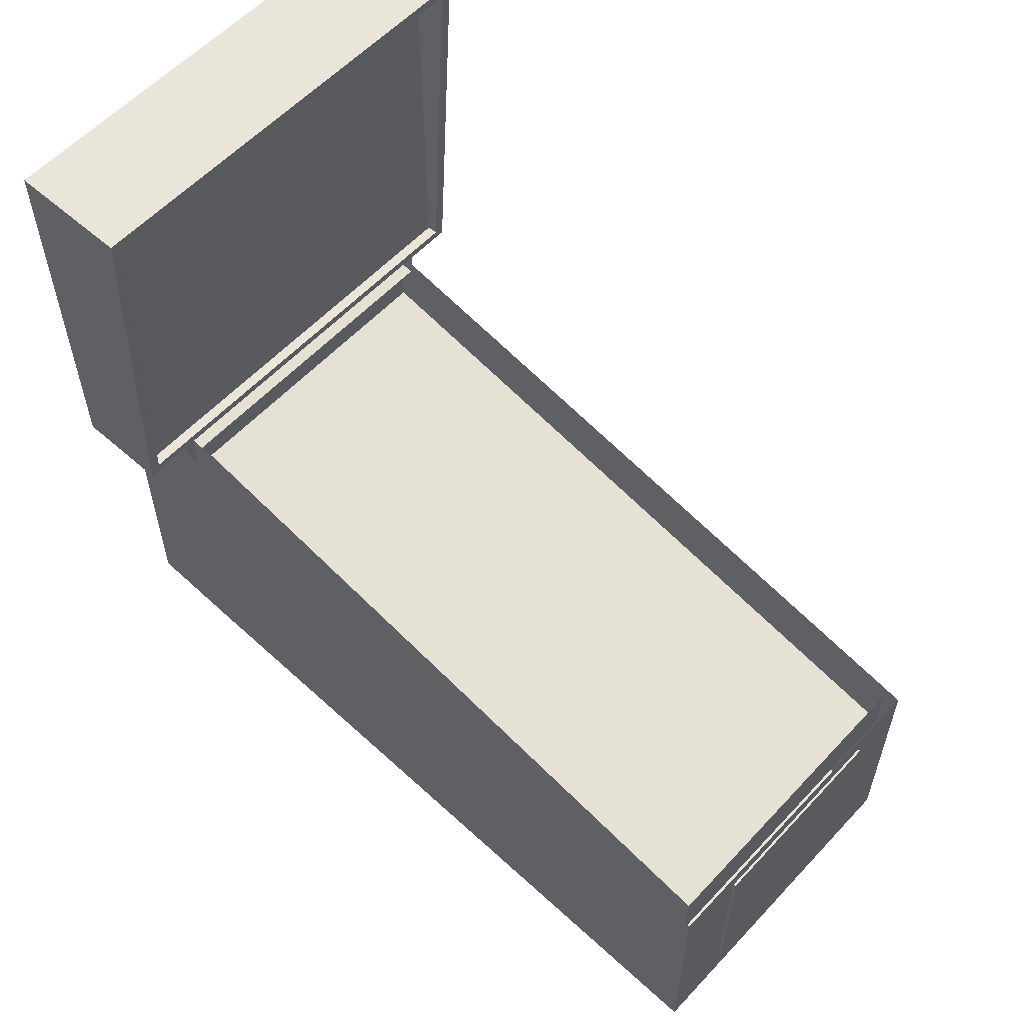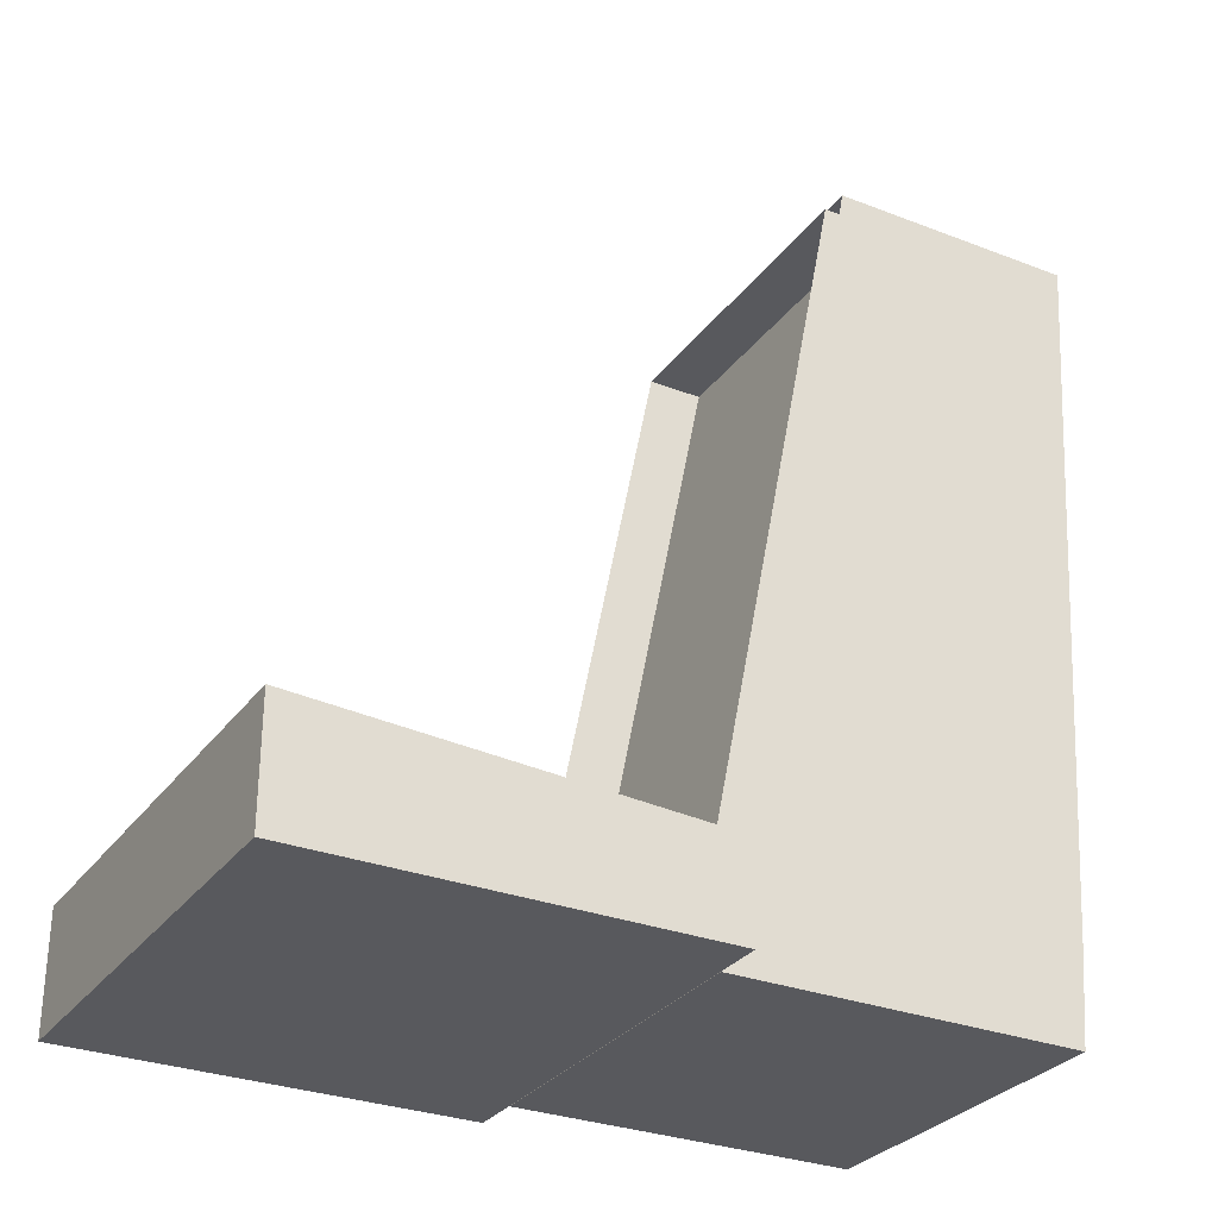
<metadata>
{"format":"obj","ext":"obj","renderer":"f3d","projection":"perspective","resolution":1024,"background":"white","views":[{"elev":57.9,"azim":-47.6,"up":"+Y"},{"elev":-29.9,"azim":-119.4,"up":"+Z"}]}
</metadata>
<code>
o Cylinder.001
v -22.9 88.74 65.41
v -23.37 88.83 65.41
v -23.37 89 65.04
v -23.37 88.92 65.44
v -22.84 88.9 65.04
v -22.87 88.82 65.44
v -22.38 88.59 65.04
v -22.44 88.53 65.44
v -22.07 88.13 65.04
v -22.15 88.1 65.44
v -21.97 87.59 65.04
v -22.05 87.59 65.44
v -22.07 87.06 65.04
v -22.15 87.09 65.44
v -22.38 86.6 65.04
v -22.44 86.66 65.44
v -22.84 86.29 65.04
v -22.87 86.37 65.44
v -23.37 86.19 65.04
v -23.37 86.27 65.44
v -23.91 86.29 65.04
v -23.88 86.37 65.44
v -24.37 86.6 65.04
v -24.31 86.66 65.44
v -24.68 87.06 65.04
v -24.6 87.09 65.44
v -24.78 87.59 65.04
v -24.7 87.59 65.44
v -24.68 88.13 65.04
v -24.6 88.1 65.44
v -24.37 88.59 65.04
v -24.31 88.53 65.44
v -23.91 88.9 65.04
v -23.88 88.82 65.44
v -22.5 88.47 65.41
v -22.23 88.07 65.41
v -22.14 87.59 65.41
v -22.23 87.12 65.41
v -22.5 86.72 65.41
v -22.9 86.45 65.41
v -23.37 86.36 65.41
v -23.85 86.45 65.41
v -24.25 86.72 65.41
v -24.52 87.12 65.41
v -24.61 87.59 65.41
v -24.52 88.07 65.41
v -24.25 88.47 65.41
v -23.85 88.74 65.41
v -22.9 88.74 65.57
v -23.37 88.83 65.57
v -22.5 88.47 65.57
v -22.23 88.07 65.57
v -22.14 87.59 65.57
v -22.23 87.12 65.57
v -22.5 86.72 65.57
v -22.9 86.45 65.57
v -23.37 86.36 65.57
v -23.85 86.45 65.57
v -24.25 86.72 65.57
v -24.52 87.12 65.57
v -24.61 87.59 65.57
v -24.52 88.07 65.57
v -24.25 88.47 65.57
v -23.85 88.74 65.57
f 14 12 37 38
f 3 4 6 5
f 28 26 44 45
f 5 6 8 7
f 20 18 40 41
f 7 8 10 9
f 12 10 36 37
f 9 10 12 11
f 6 4 2 1
f 11 12 14 13
f 34 32 47 48
f 13 14 16 15
f 26 24 43 44
f 15 16 18 17
f 18 16 39 40
f 17 18 20 19
f 10 8 35 36
f 19 20 22 21
f 32 30 46 47
f 21 22 24 23
f 24 22 42 43
f 23 24 26 25
f 16 14 38 39
f 25 26 28 27
f 8 6 1 35
f 27 28 30 29
f 30 28 45 46
f 29 30 32 31
f 4 34 48 2
f 33 34 4 3
f 31 32 34 33
f 22 20 41 42
f 3 5 7 9 11 13 15 17 19 21 23 25 27 29 31 33
f 49 50 64 63 62 61 60 59 58 57 56 55 54 53 52 51
f 47 46 62 63
f 43 42 58 59
f 40 39 55 56
f 44 43 59 60
f 37 36 52 53
f 41 40 56 57
f 45 44 60 61
f 48 47 63 64
f 1 2 50 49
f 38 37 53 54
f 42 41 57 58
f 46 45 61 62
f 2 48 64 50
f 36 35 51 52
f 39 38 54 55
f 35 1 49 51
o flipper_Circle.002
v 5.88 93.82 45.47
v 5.425 93.82 45.91
v 5.252 93.82 46.52
v 5.405 93.82 47.13
v 5.844 93.82 47.59
v 6.452 93.82 47.76
v 7.065 93.82 47.61
v 7.52 93.82 47.17
v 7.694 93.82 46.56
v 7.54 93.82 45.95
v 7.101 93.82 45.49
v 6.493 93.82 45.32
v 2.121 93.82 48.22
v 1.862 93.82 48.68
v 1.899 93.82 49.08
v 2.222 93.82 49.33
v 2.745 93.82 49.35
v 5.88 95.2 45.47
v 5.425 95.2 45.91
v 6.452 95.2 47.76
v 7.065 95.2 47.61
v 7.52 95.2 47.17
v 7.694 95.2 46.56
v 7.54 95.2 45.95
v 7.101 95.2 45.49
v 6.493 95.2 45.32
v 2.121 95.2 48.22
v 1.862 95.2 48.68
v 1.899 95.2 49.08
v 2.222 95.2 49.33
v 2.745 95.2 49.35
v -10.78 93.82 45.47
v -10.33 93.82 45.91
v -10.15 93.82 46.52
v -10.31 93.82 47.13
v -10.75 93.82 47.59
v -11.36 93.82 47.76
v -11.97 93.82 47.61
v -12.42 93.82 47.17
v -12.6 93.82 46.56
v -12.44 93.82 45.95
v -12 93.82 45.49
v -11.4 93.82 45.32
v -7.024 93.82 48.22
v -6.765 93.82 48.68
v -6.802 93.82 49.08
v -7.125 93.82 49.33
v -7.648 93.82 49.35
v -10.78 95.2 45.47
v -10.33 95.2 45.91
v -11.36 95.2 47.76
v -11.97 95.2 47.61
v -12.42 95.2 47.17
v -12.6 95.2 46.56
v -12.44 95.2 45.95
v -12 95.2 45.49
v -11.4 95.2 45.32
v -7.024 95.2 48.22
v -6.765 95.2 48.68
v -6.802 95.2 49.08
v -7.125 95.2 49.33
v -7.648 95.2 49.35
f 66 65 76 75 74 73 72 71 70 69 68 67
f 70 81 80 69
f 69 80 79 68
f 68 79 78 67
f 67 78 77 66
f 77 91 83 66
f 81 95 94 80
f 76 90 89 75
f 71 85 84 70
f 66 83 82 65
f 80 94 93 79
f 75 89 88 74
f 79 93 92 78
f 74 88 87 73
f 78 92 91 77
f 73 87 86 72
f 70 84 95 81
f 65 82 90 76
f 72 86 85 71
f 83 91 92 93 94 95 84 85 86 87 88 89 90 82
f 97 98 99 100 101 102 103 104 105 106 107 96
f 101 100 111 112
f 100 99 110 111
f 99 98 109 110
f 98 97 108 109
f 108 97 114 122
f 112 111 125 126
f 107 106 120 121
f 102 101 115 116
f 97 96 113 114
f 111 110 124 125
f 106 105 119 120
f 110 109 123 124
f 105 104 118 119
f 109 108 122 123
f 104 103 117 118
f 101 112 126 115
f 96 107 121 113
f 103 102 116 117
f 114 113 121 120 119 118 117 116 115 126 125 124 123 122
o Cylinder
v 24.59 92.89 65.95
v 23.4 93.13 65.95
v 23.4 93.57 65.02
v 23.4 93.36 66.01
v 24.76 93.3 65.02
v 24.68 93.1 66.01
v 25.91 92.53 65.02
v 25.76 92.38 66.01
v 26.68 91.37 65.02
v 26.49 91.29 66.01
v 26.95 90.01 65.02
v 26.74 90.01 66.01
v 26.68 88.65 65.02
v 26.49 88.73 66.01
v 25.91 87.5 65.02
v 25.76 87.65 66.01
v 24.76 86.73 65.02
v 24.68 86.92 66.01
v 23.4 86.46 65.02
v 23.4 86.67 66.01
v 22.04 86.73 65.02
v 22.12 86.92 66.01
v 20.89 87.5 65.02
v 21.03 87.65 66.01
v 20.11 88.65 65.02
v 20.31 88.73 66.01
v 19.84 90.01 65.02
v 20.05 90.01 66.01
v 20.11 91.37 65.02
v 20.31 91.29 66.01
v 20.89 92.53 65.02
v 21.03 92.38 66.01
v 22.04 93.3 65.02
v 22.12 93.1 66.01
v 25.6 92.22 65.95
v 26.28 91.21 65.95
v 26.52 90.01 65.95
v 26.28 88.82 65.95
v 25.6 87.81 65.95
v 24.59 87.13 65.95
v 23.4 86.89 65.95
v 22.2 87.13 65.95
v 21.19 87.81 65.95
v 20.52 88.82 65.95
v 20.28 90.01 65.95
v 20.52 91.21 65.95
v 21.19 92.22 65.95
v 22.2 92.89 65.95
v 24.59 92.89 66.35
v 23.4 93.13 66.35
v 25.6 92.22 66.35
v 26.28 91.21 66.35
v 26.52 90.01 66.35
v 26.28 88.82 66.35
v 25.6 87.81 66.35
v 24.59 87.13 66.35
v 23.4 86.89 66.35
v 22.2 87.13 66.35
v 21.19 87.81 66.35
v 20.52 88.82 66.35
v 20.28 90.01 66.35
v 20.52 91.21 66.35
v 21.19 92.22 66.35
v 22.2 92.89 66.35
f 140 138 163 164
f 129 130 132 131
f 154 152 170 171
f 131 132 134 133
f 146 144 166 167
f 133 134 136 135
f 138 136 162 163
f 135 136 138 137
f 132 130 128 127
f 137 138 140 139
f 160 158 173 174
f 139 140 142 141
f 152 150 169 170
f 141 142 144 143
f 144 142 165 166
f 143 144 146 145
f 136 134 161 162
f 145 146 148 147
f 158 156 172 173
f 147 148 150 149
f 150 148 168 169
f 149 150 152 151
f 142 140 164 165
f 151 152 154 153
f 134 132 127 161
f 153 154 156 155
f 156 154 171 172
f 155 156 158 157
f 130 160 174 128
f 159 160 130 129
f 157 158 160 159
f 148 146 167 168
f 129 131 133 135 137 139 141 143 145 147 149 151 153 155 157 159
f 175 176 190 189 188 187 186 185 184 183 182 181 180 179 178 177
f 173 172 188 189
f 169 168 184 185
f 166 165 181 182
f 170 169 185 186
f 163 162 178 179
f 167 166 182 183
f 171 170 186 187
f 174 173 189 190
f 127 128 176 175
f 164 163 179 180
f 168 167 183 184
f 172 171 187 188
f 128 174 190 176
f 162 161 177 178
f 165 164 180 181
f 161 127 175 177
o Cube.005
v -16.6 63.68 65.19
v -16.6 95.1 65.19
v 17.01 95.1 65.19
v 17.01 63.68 65.19
v -16.6 63.68 65.57
v -16.6 95.1 65.57
v 17.01 95.1 65.57
v 17.01 63.68 65.57
f 195 196 192 191
f 196 197 193 192
f 197 198 194 193
f 198 195 191 194
f 191 192 193 194
f 198 197 196 195
o Circle.001
v 28 97.5 55.33
v 28 97.26 56.25
v 28 96.58 56.93
v 28 95.66 57.18
v 28 94.73 56.93
v 28 94.06 56.25
v 28 93.81 55.33
v 28 94.06 54.41
v 28 94.73 53.73
v 28 95.66 53.48
v 28 96.58 53.73
v 28 97.26 54.41
v 28.47 97.5 55.33
v 28.47 97.26 56.25
v 28.47 96.58 56.93
v 28.47 95.66 57.18
v 28.47 94.73 56.93
v 28.47 94.06 56.25
v 28.47 93.81 55.33
v 28.47 94.06 54.41
v 28.47 94.73 53.73
v 28.47 95.66 53.48
v 28.47 96.58 53.73
v 28.47 97.26 54.41
v 28.47 96.87 55.33
v 28.47 96.71 55.94
v 28.47 96.26 56.38
v 28.47 95.66 56.54
v 28.47 95.05 56.38
v 28.47 94.61 55.94
v 28.47 94.45 55.33
v 28.47 94.61 54.72
v 28.47 95.05 54.28
v 28.47 95.66 54.12
v 28.47 96.26 54.28
v 28.47 96.71 54.72
v 29.04 96.87 55.33
v 29.04 96.71 55.94
v 29.04 96.26 56.38
v 29.04 95.66 56.54
v 29.04 95.05 56.38
v 29.04 94.61 55.94
v 29.04 94.45 55.33
v 29.04 94.61 54.72
v 29.04 95.05 54.28
v 29.04 95.66 54.12
v 29.04 96.26 54.28
v 29.04 96.71 54.72
v -28 97.5 55.33
v -28 97.26 56.25
v -28 96.58 56.93
v -28 95.66 57.18
v -28 94.73 56.93
v -28 94.06 56.25
v -28 93.81 55.33
v -28 94.06 54.41
v -28 94.73 53.73
v -28 95.66 53.48
v -28 96.58 53.73
v -28 97.26 54.41
v -28.47 97.5 55.33
v -28.47 97.26 56.25
v -28.47 96.58 56.93
v -28.47 95.66 57.18
v -28.47 94.73 56.93
v -28.47 94.06 56.25
v -28.47 93.81 55.33
v -28.47 94.06 54.41
v -28.47 94.73 53.73
v -28.47 95.66 53.48
v -28.47 96.58 53.73
v -28.47 97.26 54.41
v -28.47 96.87 55.33
v -28.47 96.71 55.94
v -28.47 96.26 56.38
v -28.47 95.66 56.54
v -28.47 95.05 56.38
v -28.47 94.61 55.94
v -28.47 94.45 55.33
v -28.47 94.61 54.72
v -28.47 95.05 54.28
v -28.47 95.66 54.12
v -28.47 96.26 54.28
v -28.47 96.71 54.72
v -29.04 96.87 55.33
v -29.04 96.71 55.94
v -29.04 96.26 56.38
v -29.04 95.66 56.54
v -29.04 95.05 56.38
v -29.04 94.61 55.94
v -29.04 94.45 55.33
v -29.04 94.61 54.72
v -29.04 95.05 54.28
v -29.04 95.66 54.12
v -29.04 96.26 54.28
v -29.04 96.71 54.72
f 219 220 232 231
f 214 215 227 226
f 218 219 231 230
f 213 214 226 225
f 222 211 223 234
f 217 218 230 229
f 212 213 225 224
f 221 222 234 233
f 216 217 229 228
f 211 212 224 223
f 220 221 233 232
f 215 216 228 227
f 267 279 280 268
f 262 274 275 263
f 266 278 279 267
f 261 273 274 262
f 270 282 271 259
f 265 277 278 266
f 260 272 273 261
f 269 281 282 270
f 264 276 277 265
f 259 271 272 260
f 268 280 281 269
f 263 275 276 264
f 236 237 238 239 240 241 242 243 244 245 246 235
f 284 283 294 293 292 291 290 289 288 287 286 285
f 209 210 222 221
f 204 205 217 216
f 199 200 212 211
f 208 209 221 220
f 203 204 216 215
f 207 208 220 219
f 202 203 215 214
f 206 207 219 218
f 201 202 214 213
f 210 199 211 222
f 205 206 218 217
f 200 201 213 212
f 232 233 245 244
f 227 228 240 239
f 231 232 244 243
f 226 227 239 238
f 230 231 243 242
f 225 226 238 237
f 234 223 235 246
f 229 230 242 241
f 224 225 237 236
f 233 234 246 245
f 228 229 241 240
f 223 224 236 235
f 257 269 270 258
f 252 264 265 253
f 247 259 260 248
f 256 268 269 257
f 251 263 264 252
f 255 267 268 256
f 250 262 263 251
f 254 266 267 255
f 249 261 262 250
f 258 270 259 247
f 253 265 266 254
f 248 260 261 249
f 280 292 293 281
f 275 287 288 276
f 279 291 292 280
f 274 286 287 275
f 278 290 291 279
f 273 285 286 274
f 282 294 283 271
f 277 289 290 278
f 272 284 285 273
f 281 293 294 282
f 276 288 289 277
f 271 283 284 272
o Circle
v 28.41 109.1 -39.3
v 28.98 116 -39.3
v 28.98 114.5 -37.84
v 28.98 112.5 -37.31
v 28.98 110.5 -37.84
v 28.98 109.1 -39.3
v 28.98 108.6 -41.29
v 28.98 109.1 -43.28
v 28.41 110.5 -37.84
v 28.41 112.5 -37.31
v 28.41 114.5 -37.84
v 28.41 116 -39.3
v 28.98 122.9 -53.67
v 28.98 122.9 -52.76
v 28.98 122.9 -64.57
v 28.98 122.9 -63.84
v 28.98 122.9 -63.23
v 28.98 122.9 -61.58
v 28.98 122.9 -56
v 28.41 108.6 -41.29
v 28.41 109.1 -43.28
v 28.41 122.9 -53.67
v 28.41 122.9 -52.76
v 28.41 122.9 -64.57
v 28.41 122.9 -63.84
v 28.41 122.9 -63.23
v 28.41 122.9 -61.58
v 28.41 122.9 -56
v -28.41 109.1 -39.3
v -28.98 116 -39.3
v -28.98 114.5 -37.84
v -28.98 112.5 -37.31
v -28.98 110.5 -37.84
v -28.98 109.1 -39.3
v -28.98 108.6 -41.29
v -28.98 109.1 -43.28
v -28.41 110.5 -37.84
v -28.41 112.5 -37.31
v -28.41 114.5 -37.84
v -28.41 116 -39.3
v -28.98 122.9 -53.67
v -28.98 122.9 -52.76
v -28.98 122.9 -64.57
v -28.98 122.9 -63.84
v -28.98 122.9 -63.23
v -28.98 122.9 -61.58
v -28.98 122.9 -56
v -28.41 108.6 -41.29
v -28.41 109.1 -43.28
v -28.41 122.9 -53.67
v -28.41 122.9 -52.76
v -28.41 122.9 -64.57
v -28.41 122.9 -63.84
v -28.41 122.9 -63.23
v -28.41 122.9 -61.58
v -28.41 122.9 -56
f 297 296 308 307 313 312 311 310 309 302 301 300 299 298
f 305 304 303 295 314 315 318 319 320 321 322 316 317 306
f 325 324 336 335 341 340 339 338 337 330 329 328 327 326
f 333 332 331 323 342 343 346 347 348 349 350 344 345 334
f 308 296 306 317
f 310 311 320 319
f 299 300 295 303
f 309 310 319 318
f 298 299 303 304
f 313 307 316 322
f 307 308 317 316
f 297 298 304 305
f 302 309 318 315
f 312 313 322 321
f 301 302 315 314
f 296 297 305 306
f 311 312 321 320
f 300 301 314 295
f 336 324 334 345
f 338 339 348 347
f 327 328 323 331
f 337 338 347 346
f 326 327 331 332
f 341 335 344 350
f 335 336 345 344
f 325 326 332 333
f 330 337 346 343
f 340 341 350 349
f 329 330 343 342
f 324 325 333 334
f 339 340 349 348
f 328 329 342 323
o Cube.004
v 28.4 98.93 64.95
v -28.4 98.93 64.95
v 28.4 122.2 -49.89
v -28.4 122.2 -49.89
v 26.02 99.31 63.04
v -26.02 99.31 63.04
v 26.02 121.7 -48.01
v -26.02 121.7 -48.01
v 28.4 96.36 65.19
v -28.4 96.36 65.19
v 28.4 119 -49.9
v -28.4 119 -49.9
f 353 354 358 357
f 361 353 351 359
f 359 351 352 360
f 360 352 354 362
f 354 352 356 358
f 352 351 355 356
f 351 353 357 355
o Cube.003
v 26.02 99.31 63.04
v -26.02 99.31 63.04
v 26.02 121.7 -48.01
v -26.02 121.7 -48.01
v 26.02 121.1 -48.01
v -26.02 121.1 -48.01
v -26.02 98.75 63.04
v 26.02 98.75 63.04
f 365 367 368 366
f 366 368 369 364
f 364 369 370 363
f 363 370 367 365
f 363 365 366 364
f 368 367 370 369
o Cube.002
v -29.29 2.22 66.27
v -29.29 2.22 61.92
v -28.29 84.44 63.92
v -24.93 2.22 66.27
v -28.29 75.62 65.27
v -28.29 75.62 60.92
v -28.29 84.44 65.27
v -23.93 75.62 65.27
v -28 75.62 60.92
v -29 2.22 61.92
v -28 75.62 65.27
v -29 2.22 66.27
v -28.29 75.62 65.01
v -29.29 2.22 66.01
v -23.93 75.62 65.01
v -24.93 2.22 66.01
v -29 2.22 66.01
v -28 75.62 65.01
v -26.93 84.44 65.27
v -28 84.44 63.92
v -28 84.44 65.27
v -28.29 84.44 65.01
v -26.93 84.44 65.01
v -28 84.44 65.01
v -28.29 66.85 65.27
v -28.29 66.85 60.92
v -23.93 66.85 65.27
v -28 66.85 60.92
v -28 66.85 65.27
v -28 66.85 65.01
v -28.29 66.85 65.01
v -23.93 66.85 65.01
v 29.29 2.22 66.27
v 29.29 2.22 61.92
v 28.29 84.44 63.92
v 24.93 2.22 66.27
v 28.29 75.62 65.27
v 28.29 75.62 60.92
v 28.29 84.44 65.27
v 23.93 75.62 65.27
v 28 75.62 60.92
v 29 2.22 61.92
v 28 75.62 65.27
v 29 2.22 66.27
v 28.29 75.62 65.01
v 29.29 2.22 66.01
v 23.93 75.62 65.01
v 24.93 2.22 66.01
v 29 2.22 66.01
v 28 75.62 65.01
v 26.93 84.44 65.27
v 28 84.44 63.92
v 28 84.44 65.27
v 28.29 84.44 65.01
v 26.93 84.44 65.01
v 28 84.44 65.01
v 28.29 66.85 65.27
v 28.29 66.85 60.92
v 23.93 66.85 65.27
v 28 66.85 60.92
v 28 66.85 65.27
v 28 66.85 65.01
v 28.29 66.85 65.01
v 23.93 66.85 65.01
v -29.29 2.22 -66.27
v -29.29 2.22 -61.92
v -28.29 84.44 -63.92
v -24.93 2.22 -66.27
v -28.29 75.62 -65.27
v -28.29 75.62 -60.92
v -28.29 84.44 -65.27
v -23.93 75.62 -65.27
v -28 75.62 -60.92
v -29 2.22 -61.92
v -28 75.62 -65.27
v -29 2.22 -66.27
v -28.29 75.62 -65.01
v -29.29 2.22 -66.01
v -23.93 75.62 -65.01
v -24.93 2.22 -66.01
v -29 2.22 -66.01
v -28 75.62 -65.01
v -26.93 84.44 -65.27
v -28 84.44 -63.92
v -28 84.44 -65.27
v -28.29 84.44 -65.01
v -26.93 84.44 -65.01
v -28 84.44 -65.01
v -28.29 66.85 -65.27
v -28.29 66.85 -60.92
v -23.93 66.85 -65.27
v -28 66.85 -60.92
v -28 66.85 -65.27
v -28 66.85 -65.01
v -28.29 66.85 -65.01
v -23.93 66.85 -65.01
v 29.29 2.22 -66.27
v 29.29 2.22 -61.92
v 28.29 84.44 -63.92
v 24.93 2.22 -66.27
v 28.29 75.62 -65.27
v 28.29 75.62 -60.92
v 28.29 84.44 -65.27
v 23.93 75.62 -65.27
v 28 75.62 -60.92
v 29 2.22 -61.92
v 28 75.62 -65.27
v 29 2.22 -66.27
v 28.29 75.62 -65.01
v 29.29 2.22 -66.01
v 23.93 75.62 -65.01
v 24.93 2.22 -66.01
v 29 2.22 -66.01
v 28 75.62 -65.01
v 26.93 84.44 -65.27
v 28 84.44 -63.92
v 28 84.44 -65.27
v 28.29 84.44 -65.01
v 26.93 84.44 -65.01
v 28 84.44 -65.01
v 28.29 66.85 -65.27
v 28.29 66.85 -60.92
v 23.93 66.85 -65.27
v 28 66.85 -60.92
v 28 66.85 -65.27
v 28 66.85 -65.01
v 28.29 66.85 -65.01
v 23.93 66.85 -65.01
f 401 396 372 384
f 391 394 392 377
f 402 397 374 386
f 399 395 371 382
f 394 390 373 392
f 383 375 377 392
f 396 398 380 372
f 397 399 382 374
f 384 372 380 387
f 400 388 385 402
f 395 401 384 371
f 398 400 387 380
f 382 387 386 374
f 388 379 390 394
f 371 384 387 382
f 385 388 394 393
f 389 393 394 391
f 381 378 389 391
f 379 376 373 390
f 375 381 391 377
f 378 385 393 389
f 376 383 392 373
f 383 376 396 401
f 385 378 397 402
f 381 375 395 399
f 376 379 398 396
f 378 381 399 397
f 387 400 402 386
f 375 383 401 395
f 379 388 400 398
f 433 416 404 428
f 423 409 424 426
f 434 418 406 429
f 431 414 403 427
f 426 424 405 422
f 415 424 409 407
f 428 404 412 430
f 429 406 414 431
f 416 419 412 404
f 432 434 417 420
f 427 403 416 433
f 430 412 419 432
f 414 406 418 419
f 420 426 422 411
f 403 414 419 416
f 417 425 426 420
f 421 423 426 425
f 413 423 421 410
f 411 422 405 408
f 407 409 423 413
f 410 421 425 417
f 408 405 424 415
f 415 433 428 408
f 417 434 429 410
f 413 431 427 407
f 408 428 430 411
f 410 429 431 413
f 419 418 434 432
f 407 427 433 415
f 411 430 432 420
f 465 448 436 460
f 455 441 456 458
f 466 450 438 461
f 463 446 435 459
f 458 456 437 454
f 447 456 441 439
f 460 436 444 462
f 461 438 446 463
f 448 451 444 436
f 464 466 449 452
f 459 435 448 465
f 462 444 451 464
f 446 438 450 451
f 452 458 454 443
f 435 446 451 448
f 449 457 458 452
f 453 455 458 457
f 445 455 453 442
f 443 454 437 440
f 439 441 455 445
f 442 453 457 449
f 440 437 456 447
f 447 465 460 440
f 449 466 461 442
f 445 463 459 439
f 440 460 462 443
f 442 461 463 445
f 451 450 466 464
f 439 459 465 447
f 443 462 464 452
f 497 492 468 480
f 487 490 488 473
f 498 493 470 482
f 495 491 467 478
f 490 486 469 488
f 479 471 473 488
f 492 494 476 468
f 493 495 478 470
f 480 468 476 483
f 496 484 481 498
f 491 497 480 467
f 494 496 483 476
f 478 483 482 470
f 484 475 486 490
f 467 480 483 478
f 481 484 490 489
f 485 489 490 487
f 477 474 485 487
f 475 472 469 486
f 471 477 487 473
f 474 481 489 485
f 472 479 488 469
f 479 472 492 497
f 481 474 493 498
f 477 471 491 495
f 472 475 494 492
f 474 477 495 493
f 483 496 498 482
f 471 479 497 491
f 475 484 496 494
o Cube.001
v -36 122.1 -64.98
v -36 187 -64.98
v 36 187 -64.98
v 36 122.1 -64.98
v -36 122.1 -49.9
v -36 187 -45.9
v 36 187 -45.9
v 36 122.1 -49.9
v -34.29 123.6 -49.81
v -34.29 185.5 -46
v 34.29 185.5 -46
v 34.29 123.6 -49.81
v -34.29 123.6 -51.53
v -34.29 185.5 -51.53
v 34.29 185.5 -51.53
v 34.29 123.6 -51.53
f 503 504 500 499
f 504 505 501 500
f 505 506 502 501
f 506 503 499 502
f 499 500 501 502
f 503 506 510 507
f 507 510 514 511
f 506 505 509 510
f 505 504 508 509
f 504 503 507 508
f 514 513 512 511
f 510 509 513 514
f 509 508 512 513
f 508 507 511 512
o Cube
v 28 65.93 -65
v 28 57 65
v -28 57 65
v -28 65.93 -65
v 28 122 -65
v -28 122 -65
v 28 64.65 -49.97
v -28 64.65 -49.97
v 28 122 -49.97
v -28 122 -49.97
v 26.02 99.31 63.04
v -26.02 99.31 63.04
v 26.02 121.7 -48.01
v -26.02 121.7 -48.01
v 26.02 90.14 63.04
v -26.02 90.14 63.04
v 26.02 112.5 -48.01
v -26.02 112.5 -48.01
v 26.02 121.1 -48.01
v -26.02 121.1 -48.01
v -26.02 98.75 63.04
v 26.02 98.75 63.04
v 26.02 113.1 -50.57
v -26.02 113.1 -50.57
v 26.02 121.7 -50.57
v -26.02 121.7 -50.57
v 28 119.9 -65
v 28 97.46 65
v -28 97.46 65
v -28 119.9 -65
v 28 119.9 -49.97
v -28 119.9 -49.97
f 521 516 517 522
f 546 524 520 544
f 541 515 518 544
f 515 521 522 518
f 519 520 524 523
f 541 519 523 545
f 533 534 540 539
f 531 532 530 529
f 534 535 530 532
f 535 536 529 530
f 536 533 531 529
f 527 528 534 533
f 528 526 535 534
f 526 525 536 535
f 525 527 533 536
f 539 540 538 537
f 531 533 539 537
f 534 532 538 540
f 532 531 537 538
f 521 545 542 516
f 516 542 543 517
f 522 546 544 518
f 519 541 544 520
f 515 541 545 521
f 517 543 546 522

</code>
